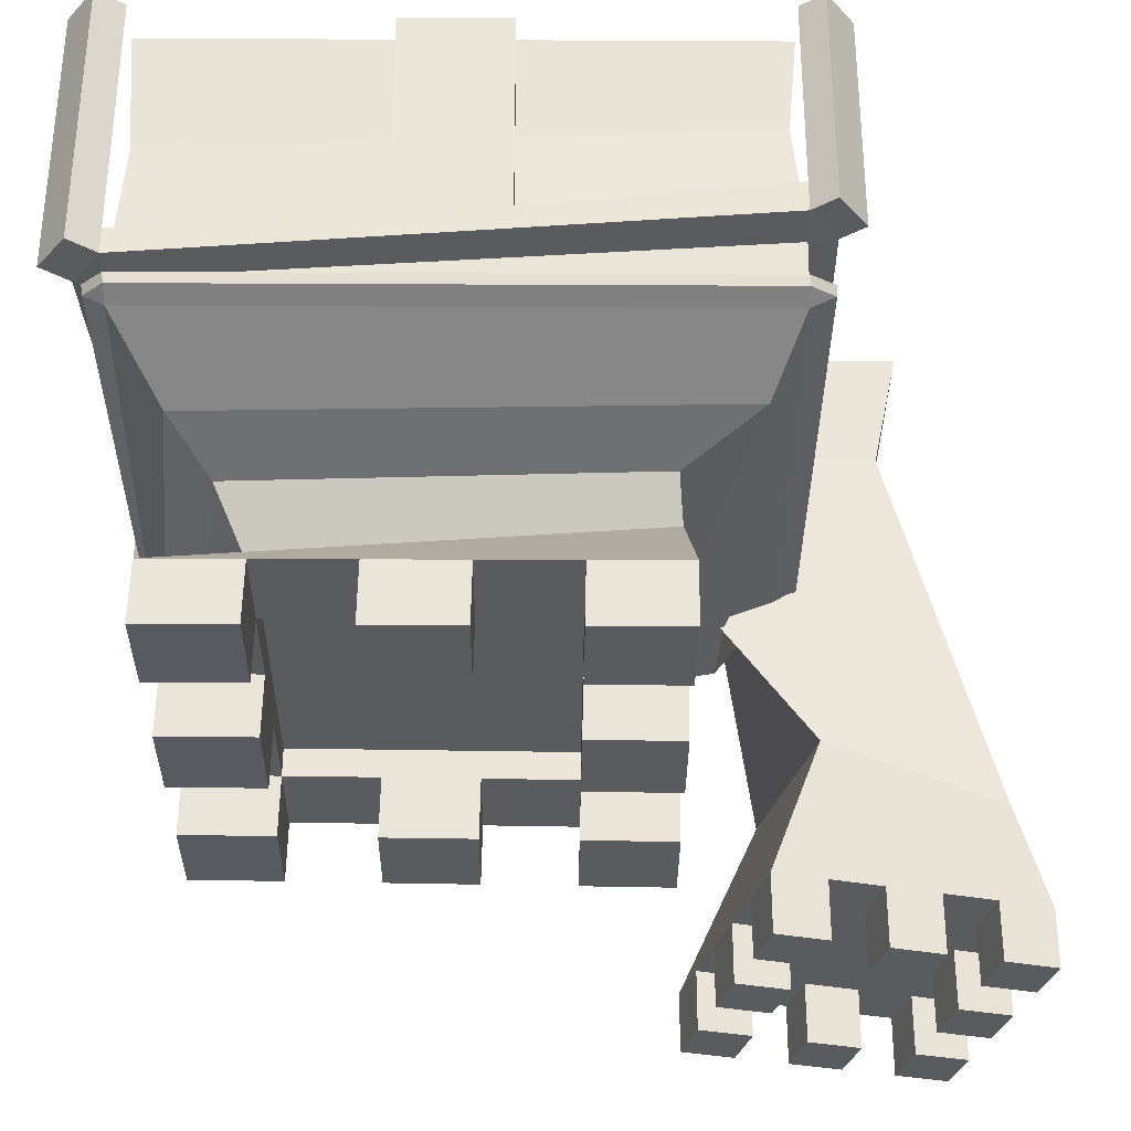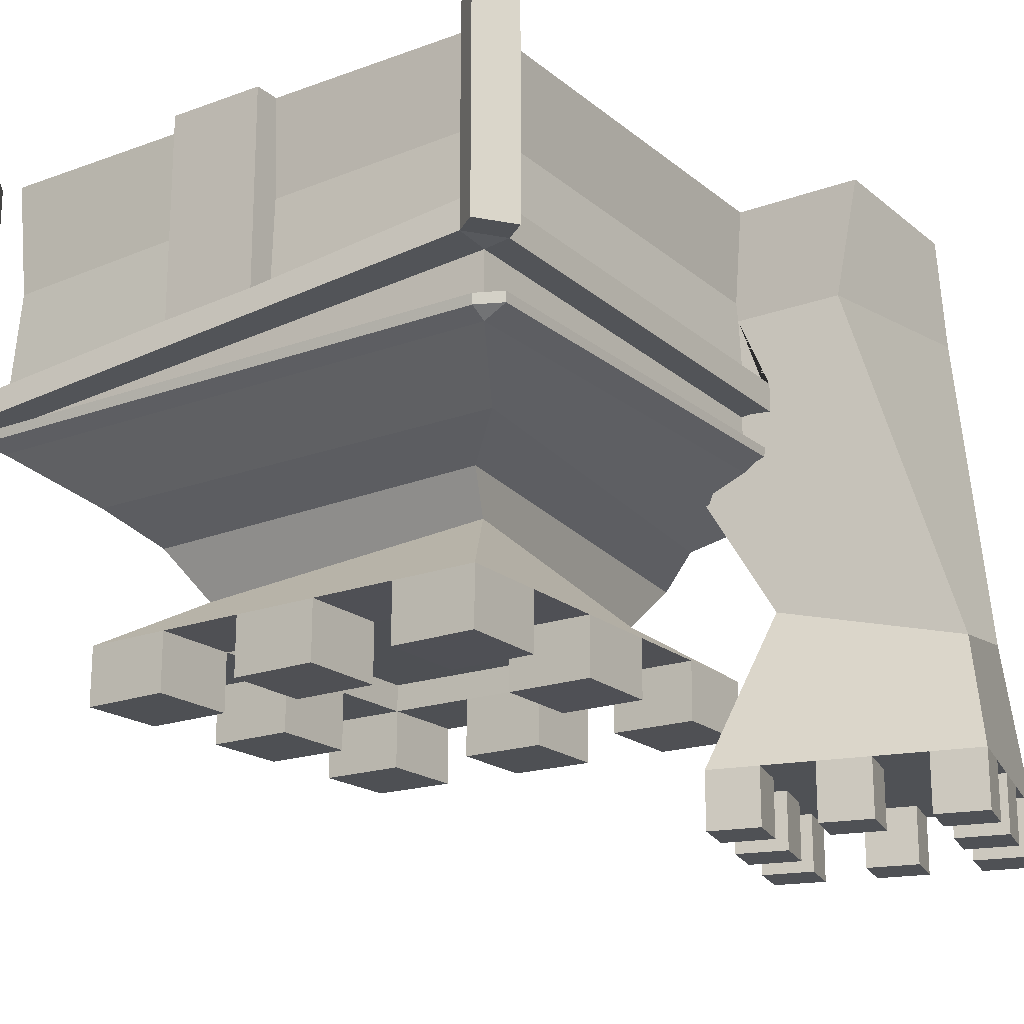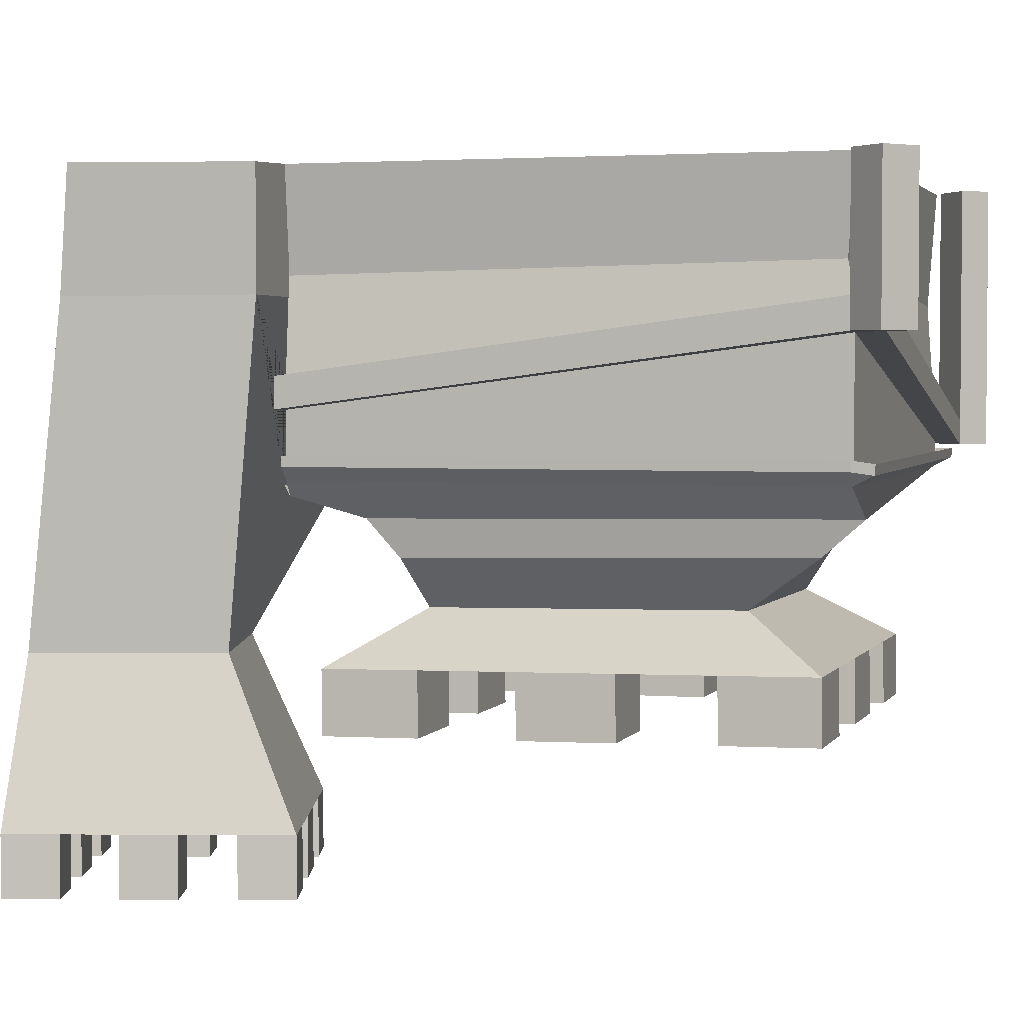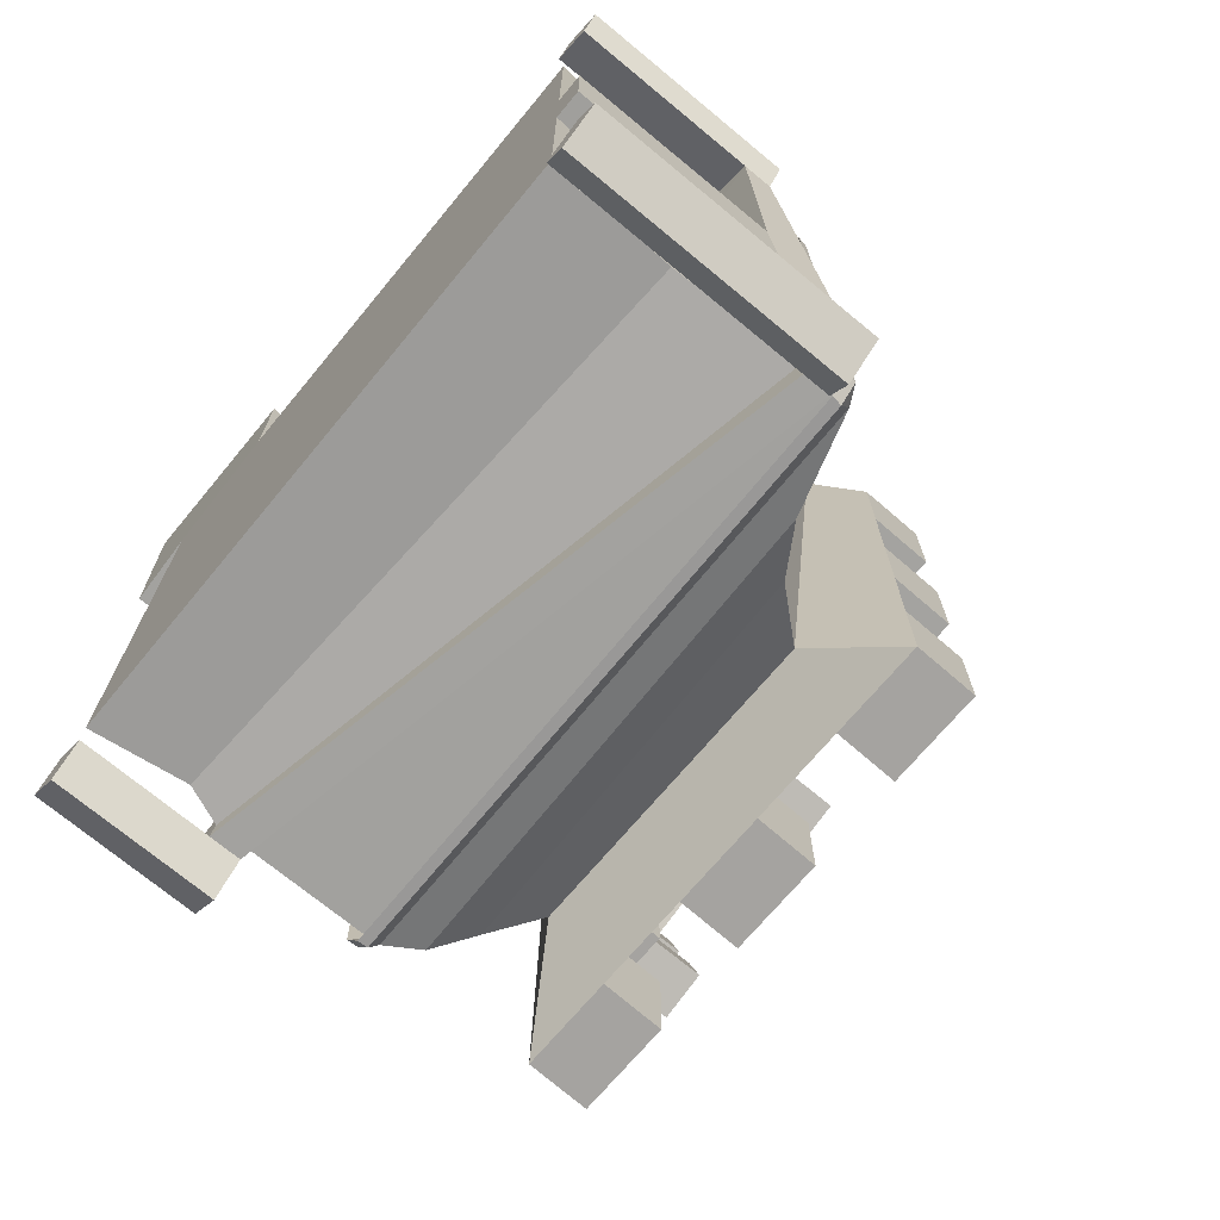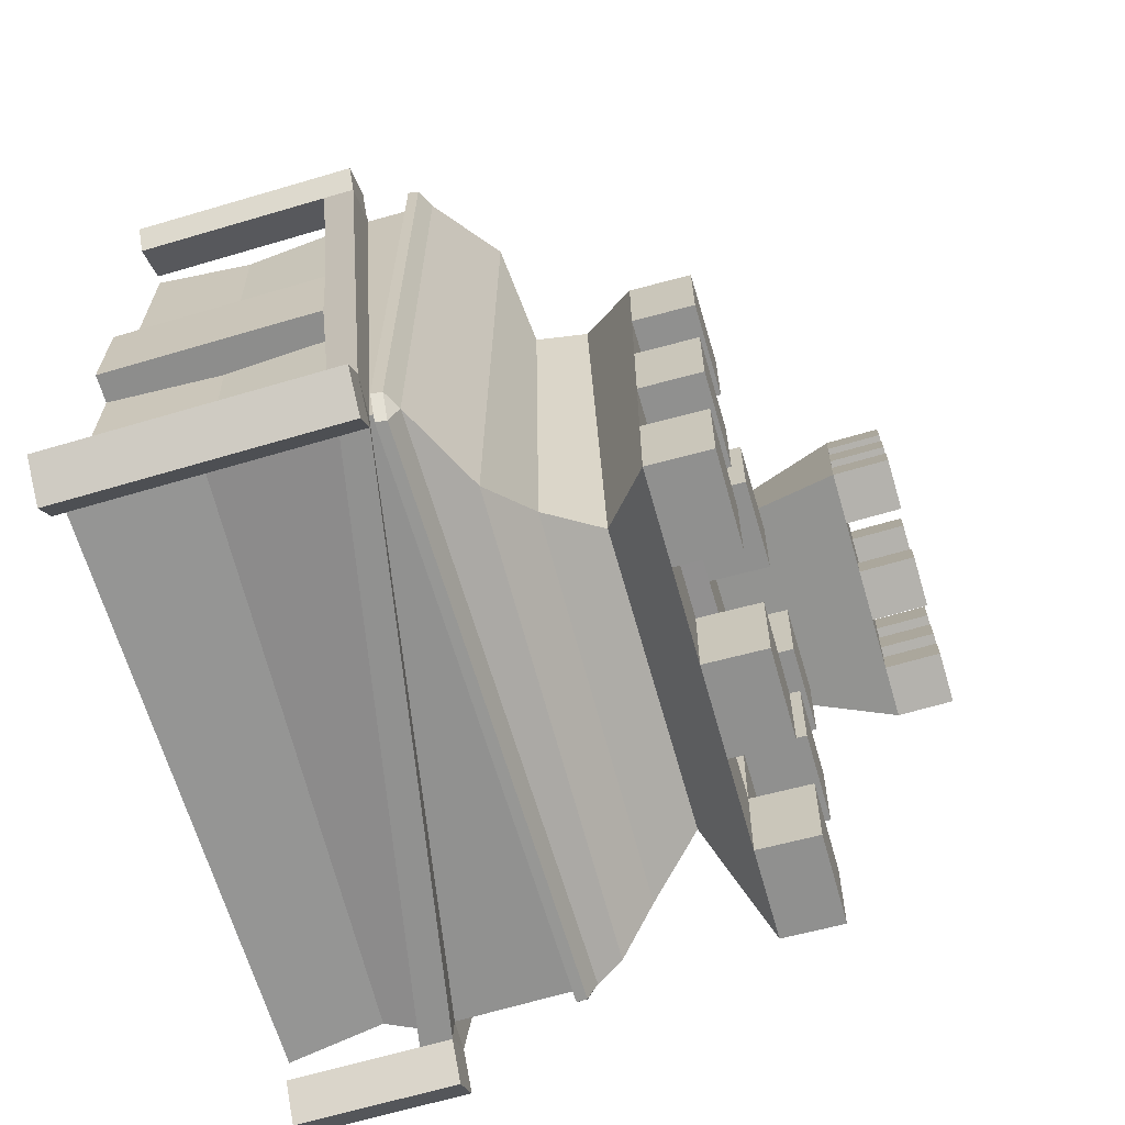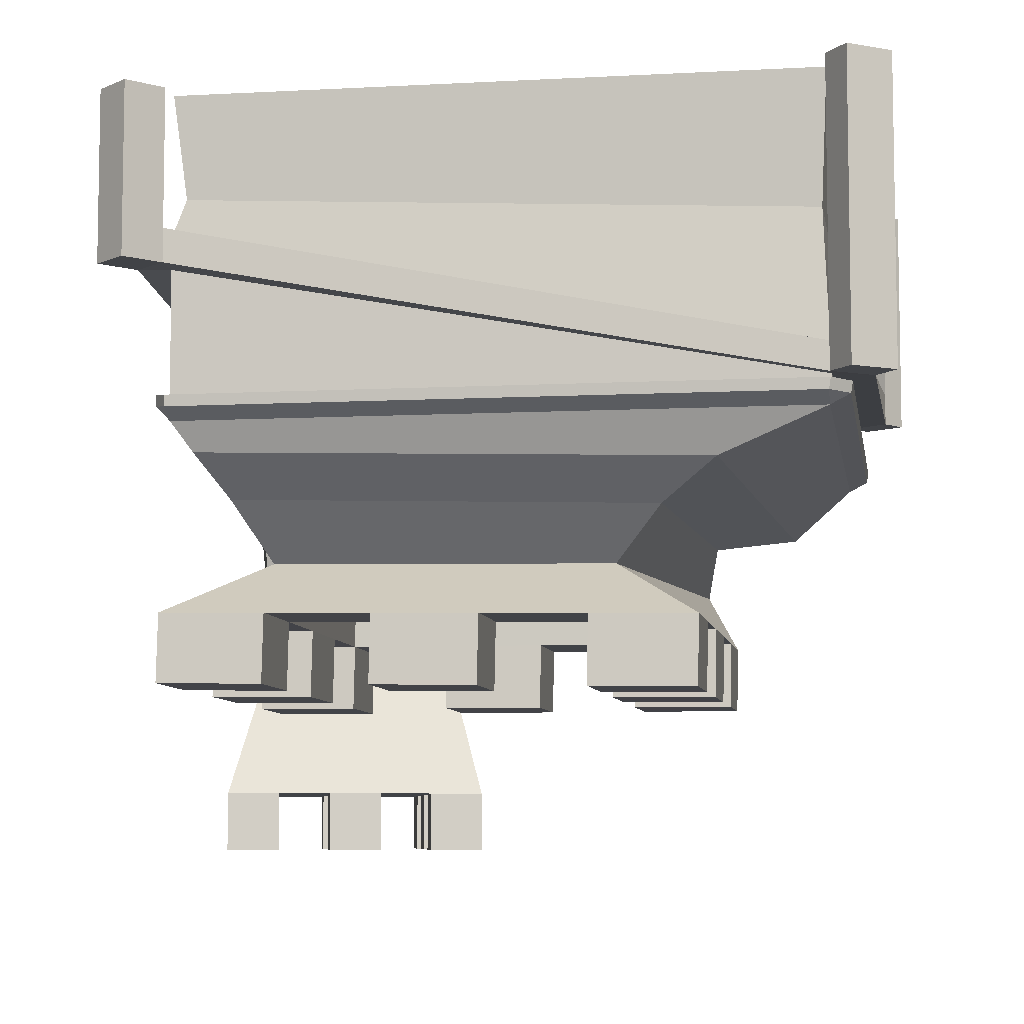
<metadata>
{"format":"obj","ext":"obj","renderer":"f3d","projection":"perspective","resolution":1024,"background":"white","views":[{"elev":-32.6,"azim":89.6,"up":"+Z"},{"elev":-19.6,"azim":124.4,"up":"+Z"},{"elev":2.9,"azim":-73.9,"up":"+Z"},{"elev":-72.5,"azim":50.4,"up":"+Y"},{"elev":-65.9,"azim":106.5,"up":"+Y"},{"elev":-7.0,"azim":9.0,"up":"+Z"}]}
</metadata>
<code>
o Plane
v -2.122 1.176 -0.9453
v 2.648 2.037 -1.139
v -2.122 -3.319 -0.8896
v 2.244 -2.847 -0.9453
v 3.209 2.34 0.3555
v -2.357 -3.249 0.979
v 3.209 -3.249 -0.1149
v 3.209 2.34 2.218
v -2.357 -3.249 2.218
v 3.209 -3.249 2.218
v -2.357 -3.249 0.6955
v 3.219 2.348 0.04787
v 3.216 -3.255 -0.3523
v 3.209 2.6 0.08654
v 3.209 2.6 0.3825
v -2.652 -3.249 0.7049
v -2.652 -3.249 1.001
v 3.209 -3.511 -0.3764
v -2.357 -3.511 0.7049
v 3.209 -3.511 -0.1268
v -2.357 -3.511 1.001
v 3.568 2.34 0.08654
v 3.568 -3.249 -0.3764
v 3.568 2.34 0.3825
v 3.568 -3.249 -0.1268
v -2.495 1.472 -2.27
v 2.095 1.472 -2.27
v -2.495 -3.008 -2.208
v 2.095 -3.008 -2.27
v -2.495 -2.112 -2.22
v -2.495 -1.216 -2.233
v -2.495 -0.32 -2.245
v -2.495 0.5761 -2.258
v -1.577 1.472 -2.27
v -0.6586 1.472 -2.27
v 0.2594 1.472 -2.27
v 1.177 1.472 -2.27
v 2.095 0.5761 -2.27
v 2.095 -0.32 -2.27
v 2.095 -1.216 -2.27
v 2.095 -2.112 -2.27
v 1.177 -3.008 -2.258
v 0.2594 -3.008 -2.245
v -0.6586 -3.008 -2.233
v -1.577 -3.008 -2.22
v -1.577 -2.112 -2.23
v -0.6586 -2.112 -2.24
v 0.2594 -2.112 -2.25
v 1.177 -2.112 -2.26
v -1.577 -1.216 -2.24
v 3.728 2.562 0.08654
v 1.177 -1.216 -2.263
v -1.577 -0.32 -2.25
v 3.369 2.823 0.08654
v 1.177 -0.32 -2.265
v -1.577 0.5761 -2.26
v -0.6586 0.5761 -2.263
v 0.2594 0.5761 -2.265
v 1.177 0.5761 -2.268
v -2.506 0.5652 -2.86
v -2.506 1.461 -2.873
v 1.166 1.461 -2.873
v 2.084 1.461 -2.873
v 2.084 -2.123 -2.873
v 2.084 -3.019 -2.873
v -1.588 -3.019 -2.82
v -2.506 -3.019 -2.807
v -2.506 -2.123 -2.82
v -2.506 -1.227 -2.833
v -2.506 -0.3309 -2.846
v -1.588 1.461 -2.873
v -0.6697 1.461 -2.873
v 0.2483 1.461 -2.873
v 2.084 0.5652 -2.873
v 2.084 -0.3309 -2.873
v 2.084 -1.227 -2.873
v 1.166 -3.019 -2.86
v 0.2483 -3.019 -2.846
v -0.6697 -3.019 -2.833
v 1.166 -2.123 -2.862
v -1.588 -2.123 -2.831
v -0.6697 -2.123 -2.841
v 0.2483 -2.123 -2.852
v 1.166 -1.227 -2.865
v -1.588 -1.227 -2.841
v 1.166 -0.3309 -2.867
v -1.588 -0.3309 -2.852
v 1.166 0.5652 -2.87
v -1.588 0.5652 -2.862
v -0.6697 0.5652 -2.865
v 0.2483 0.5652 -2.867
v 3.209 2.6 2.275
v 3.568 2.34 2.275
v 3.369 2.823 2.275
v 3.728 2.562 2.275
v 3.39 -3.762 -0.3764
v 3.75 -3.499 -0.3764
v 3.209 -3.511 2.255
v 3.568 -3.249 2.255
v 3.39 -3.762 2.255
v 3.75 -3.499 2.255
v -2.622 -3.81 0.7049
v -2.916 -3.548 0.7049
v -2.357 -3.511 2.218
v -2.652 -3.249 2.218
v -2.622 -3.81 2.218
v -2.916 -3.548 2.218
v 3.209 -0.009703 2.218
v 3.209 -1.01 2.218
v 3.209 -0.009703 0.2011
v 3.209 -1.01 0.08677
v -1.688 -2.221 -1.73
v 1.323 -2.221 -1.771
v 1.826 1.369 -1.771
v -1.688 0.7185 -1.771
v 1.741 -2.478 -1.289
v -2.2 0.8312 -1.289
v -1.905 -2.897 -1.242
v 1.915 1.345 -1.289
v 3.475 -0.009703 0.2011
v 3.475 -1.01 0.1326
v 3.475 -0.009703 2.218
v 3.475 -1.01 2.218
v 3.212 2.341 -0.5067
v 3.196 2.333 -0.605
v -2.351 -3.233 -0.6048
v -2.353 -3.243 -0.5068
v 3.214 -3.248 -0.5069
v 3.197 -3.235 -0.6051
v 3.384 2.341 -0.4169
v 3.368 2.333 -0.5152
v 3.385 -3.248 -0.4171
v 3.368 -3.235 -0.5153
v 3.213 -3.434 -0.4105
v 3.196 -3.421 -0.5087
v -2.352 -3.42 -0.5084
v -2.353 -3.429 -0.4104
v -2.473 -3.233 -0.4773
v -2.475 -3.243 -0.3793
v 3.212 2.567 -0.39
v 3.196 2.559 -0.4883
v 3.156 2.259 1.284
v -2.251 -3.169 1.319
v 3.156 -3.169 1.056
v 3.156 -0.02292 1.209
v 3.156 -0.995 1.154
v -1.575 -2.11 -1.948
v -0.6567 -2.11 -1.958
v 0.2613 -2.11 -1.968
v 1.179 -2.11 -1.978
v -1.575 0.5781 -1.978
v -0.6567 0.5781 -1.98
v 0.2613 0.5781 -1.983
v 1.179 0.5781 -1.985
v -1.575 -1.214 -1.958
v 1.179 -1.214 -1.98
v -1.575 -0.3181 -1.968
v 1.179 -0.3181 -1.983
v -3.06 1.853 2.184
v -1.284 3.636 2.218
v -3.06 3.636 2.218
v -1.284 3.388 1.036
v -3.06 1.853 1.036
v -3.06 3.714 1.036
v -1.545 4.418 -2.515
v -1.084 2.697 -2.121
v -2.799 2.235 -2.121
v -3.259 3.956 -2.121
v -1.26 4.664 -3.665
v -0.5911 2.162 -3.665
v -3.084 1.49 -3.665
v -3.753 3.993 -3.665
v -1.126 4.164 -3.665
v -0.9925 3.663 -3.665
v -0.8587 3.163 -3.665
v -0.7249 2.662 -3.665
v -1.09 2.028 -3.665
v -1.588 1.893 -3.665
v -2.087 1.759 -3.665
v -2.585 1.625 -3.665
v -3.217 1.991 -3.665
v -3.351 2.491 -3.665
v -3.485 2.992 -3.665
v -3.619 3.492 -3.665
v -3.254 4.127 -3.665
v -2.756 4.261 -3.665
v -2.257 4.396 -3.665
v -1.759 4.53 -3.665
v -1.223 2.528 -3.665
v -1.357 3.029 -3.665
v -1.491 3.529 -3.665
v -1.625 4.03 -3.665
v -1.722 2.394 -3.665
v -2.123 3.895 -3.665
v -2.22 2.259 -3.665
v -2.622 3.761 -3.665
v -2.719 2.125 -3.665
v -2.853 2.626 -3.665
v -2.986 3.126 -3.665
v -3.12 3.627 -3.665
v -0.7249 2.662 -4.237
v -0.5911 2.162 -4.237
v -2.585 1.625 -4.237
v -3.084 1.49 -4.237
v -3.619 3.492 -4.237
v -3.753 3.993 -4.237
v -1.759 4.53 -4.237
v -1.26 4.664 -4.237
v -1.126 4.164 -4.237
v -0.9925 3.663 -4.237
v -0.8587 3.163 -4.237
v -1.09 2.028 -4.237
v -1.588 1.893 -4.237
v -2.087 1.759 -4.237
v -3.217 1.991 -4.237
v -3.351 2.491 -4.237
v -3.485 2.992 -4.237
v -3.254 4.127 -4.237
v -2.756 4.261 -4.237
v -2.257 4.396 -4.237
v -1.625 4.03 -4.237
v -1.223 2.528 -4.237
v -1.357 3.029 -4.237
v -1.491 3.529 -4.237
v -2.123 3.895 -4.237
v -1.722 2.394 -4.237
v -2.622 3.761 -4.237
v -2.22 2.259 -4.237
v -3.12 3.627 -4.237
v -2.719 2.125 -4.237
v -2.853 2.626 -4.237
v -2.986 3.126 -4.237
v -1.284 2.34 0.2525
v -1.284 2.6 0.2893
v -1.284 2.6 -0.006611
v -1.284 2.307 -0.01372
v -1.284 2.56 -0.3902
v -1.284 2.34 2.218
v -1.284 2.334 -0.5069
v -1.284 2.556 -0.4884
v -1.284 2.331 -0.605
v -2.357 1.853 2.218
v -1.284 2.276 1.036
v -2.251 1.853 1.23
v -2.353 1.853 -0.5069
v -1.284 1.853 -0.8337
v -2.257 1.853 -0.7456
v -1.284 2.259 1.233
v -2.352 1.853 -0.605
v -2.357 1.853 0.2933
v -2.277 1.853 1.036
v -2.475 1.853 -0.3794
v -2.474 1.853 -0.4775
v -2.357 1.853 0.02955
v -2.652 1.853 0.03502
v -2.652 1.853 0.331
f 127 128 13 11
f 124 239 236 12
f 129 126 3 4
f 142 8 108 145
f 19 16 11
f 21 6 17
f 142 248 238 8
f 16 103 107 105 17
f 12 236 235 14
f 126 249 247 1 3
f 14 15 92 94 54
f 14 235 234 15
f 5 24 15
f 128 124 12 13
f 13 23 18
f 6 250 256 17
f 19 18 20 21
f 12 14 22
f 11 13 18 19
f 23 22 24 120 121 25
f 13 12 22 23
f 18 23 97 96
f 125 129 4 2
f 25 7 20
f 6 21 20 7
f 113 112 28 45 44 43 42 29
f 36 58 91 73
f 115 114 27 37 36 35 34 26
f 114 113 29 41 40 39 38 27
f 112 115 26 33 32 31 30 28
f 32 53 87 70
f 49 52 40 41
f 28 30 68 67
f 55 59 38 39
f 57 35 72 90
f 45 46 47 44
f 55 39 75 86
f 43 48 49 42
f 30 31 50 46
f 92 93 95 94
f 42 49 80 77
f 15 24 93 92
f 32 33 56 53
f 22 14 54 51
f 50 53 157 155
f 29 42 77 65
f 56 34 35 57
f 34 56 89 71
f 58 36 37 59
f 88 62 63 74
f 77 80 64 65
f 84 86 75 76
f 67 68 81 66
f 79 82 83 78
f 69 70 87 85
f 60 61 71 89
f 90 72 73 91
f 43 44 79 78
f 59 37 62 88
f 31 32 70 69
f 49 41 64 80
f 30 46 81 68
f 53 50 85 87
f 26 34 71 61
f 38 59 88 74
f 56 33 60 89
f 33 26 61 60
f 47 48 83 82
f 35 36 73 72
f 37 27 63 62
f 52 55 86 84
f 58 57 90 91
f 41 29 65 64
f 40 52 84 76
f 27 38 74 63
f 45 28 67 66
f 50 31 69 85
f 46 45 66 81
f 39 40 76 75
f 44 47 82 79
f 48 43 78 83
f 25 99 101 97 23
f 20 18 96 100 98
f 99 98 100 101
f 97 101 100 96
f 25 20 98 99
f 16 19 102 103
f 103 102 106 107
f 104 105 107 106
f 21 17 105 104
f 21 104 106 102 19
f 24 22 51 95 93
f 95 51 54 94
f 110 5 142 145
f 121 120 122 123
f 110 145 108 122 120
f 143 144 10 9
f 162 160 238 248 243
f 118 117 115 112
f 119 116 113 114
f 117 119 114 115
f 116 118 112 113
f 4 3 118 116
f 1 2 119 117
f 2 4 116 119
f 3 1 117 118
f 121 111 7 25
f 24 5 110 120
f 109 146 111 121 123
f 108 109 123 122
f 125 241 240 141
f 134 135 133 132
f 133 135 129
f 130 132 133 131
f 129 125 131 133
f 124 128 132 130
f 127 139 137
f 134 137 136 135
f 134 132 128
f 128 127 137 134
f 126 129 135 136
f 139 252 253 138
f 141 140 130 131
f 127 245 252 139
f 140 124 130
f 136 138 126
f 131 125 141
f 137 139 138 136
f 6 7 144 143
f 5 233 243 248 142
f 109 10 144 146
f 111 146 144 7
f 148 147 155 157 151 152 153 154 158 156 150 149
f 57 58 153 152
f 47 46 147 148
f 58 59 154 153
f 48 47 148 149
f 55 52 156 158
f 52 49 150 156
f 59 55 158 154
f 56 57 152 151
f 49 48 149 150
f 46 50 155 147
f 53 56 151 157
f 159 242 238 160 161
f 161 160 162 164
f 159 161 164 163
f 162 165 168 164
f 163 164 168 167
f 163 167 166 246 247 249 253 252 245 254 255 256 250 251
f 165 166 170 176 175 174 173 169
f 192 188 207 221
f 168 165 169 188 187 186 185 172
f 166 167 171 180 179 178 177 170
f 167 168 172 184 183 182 181 171
f 174 175 211 210
f 192 194 187 188
f 200 184 205 229
f 196 200 185 186
f 186 187 220 219
f 176 189 190 175
f 183 199 232 217
f 174 191 192 173
f 177 178 193 189
f 179 195 228 214
f 179 180 197 195
f 190 189 193 195 197 198 199 200 196 194 192 191
f 169 173 209 208
f 197 181 182 198
f 198 182 216 231
f 199 183 184 200
f 229 205 206 218
f 209 221 207 208
f 225 227 219 220
f 202 212 222 201
f 211 223 224 210
f 213 214 228 226
f 203 204 215 230
f 231 216 217 232
f 177 189 222 212
f 195 193 226 228
f 170 177 212 202
f 185 200 229 218
f 197 180 203 230
f 176 170 202 201
f 190 191 224 223
f 178 179 214 213
f 180 171 204 203
f 194 196 227 225
f 199 198 231 232
f 184 172 206 205
f 187 194 225 220
f 171 181 215 204
f 188 169 208 207
f 193 178 213 226
f 189 176 201 222
f 182 183 217 216
f 175 190 223 211
f 191 174 210 224
f 181 197 230 215
f 172 185 218 206
f 173 192 221 209
f 196 186 219 227
f 240 237 140 141
f 242 244 143 9
f 254 245 127 11
f 256 255 16 17
f 244 251 250 6 143
f 247 246 241 125 2 1
f 253 249 126 138
f 243 233 234 235 236 239 237 240 241 246 166 165 162
f 237 239 124 140
f 255 254 11 16
f 234 233 5 15
f 251 244 242 159 163
f 238 242 9 10 109 108 8
l 11 6

</code>
